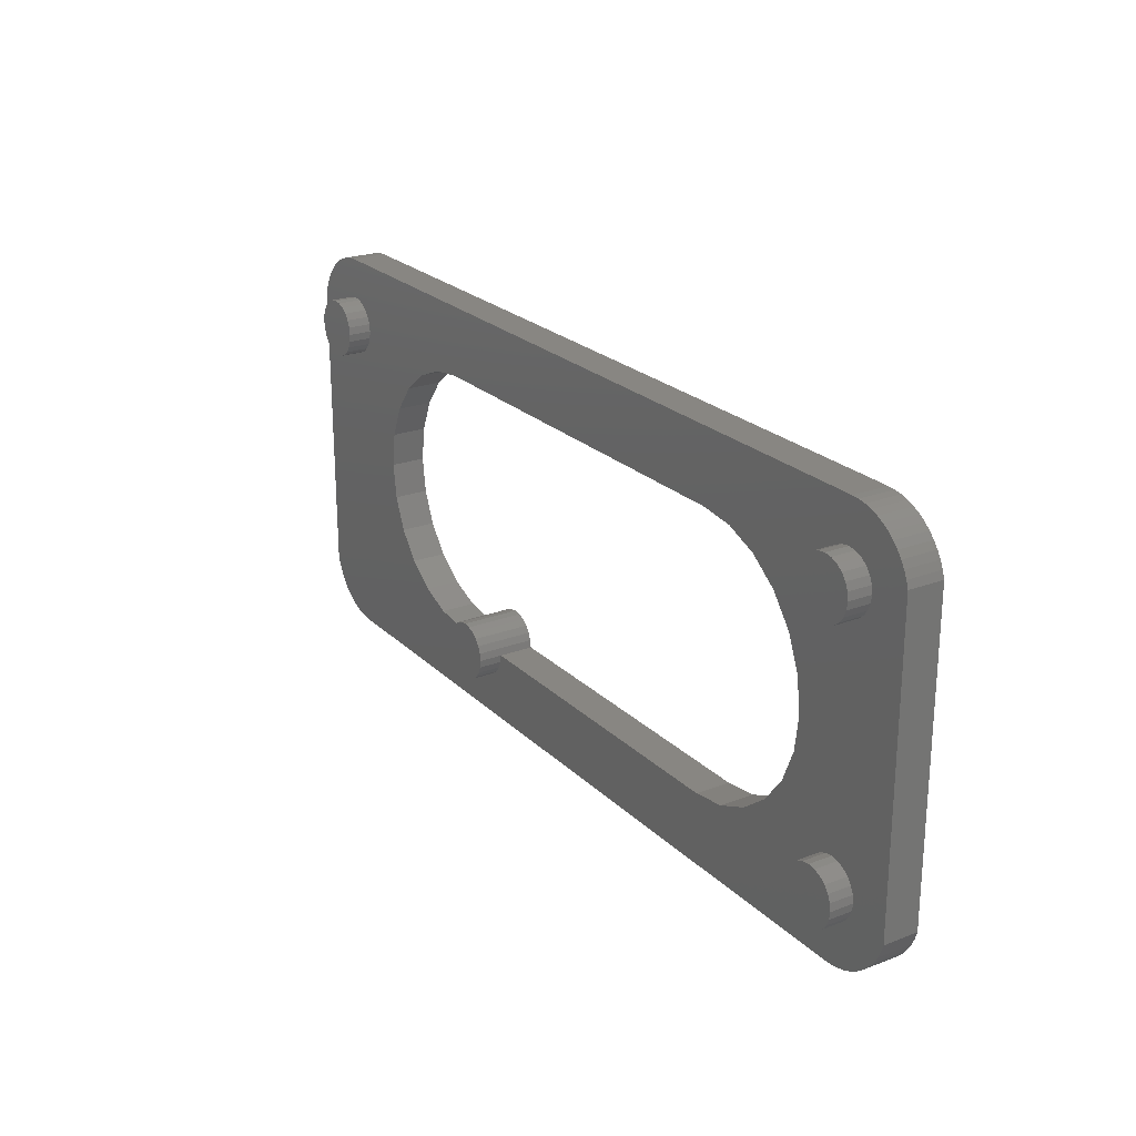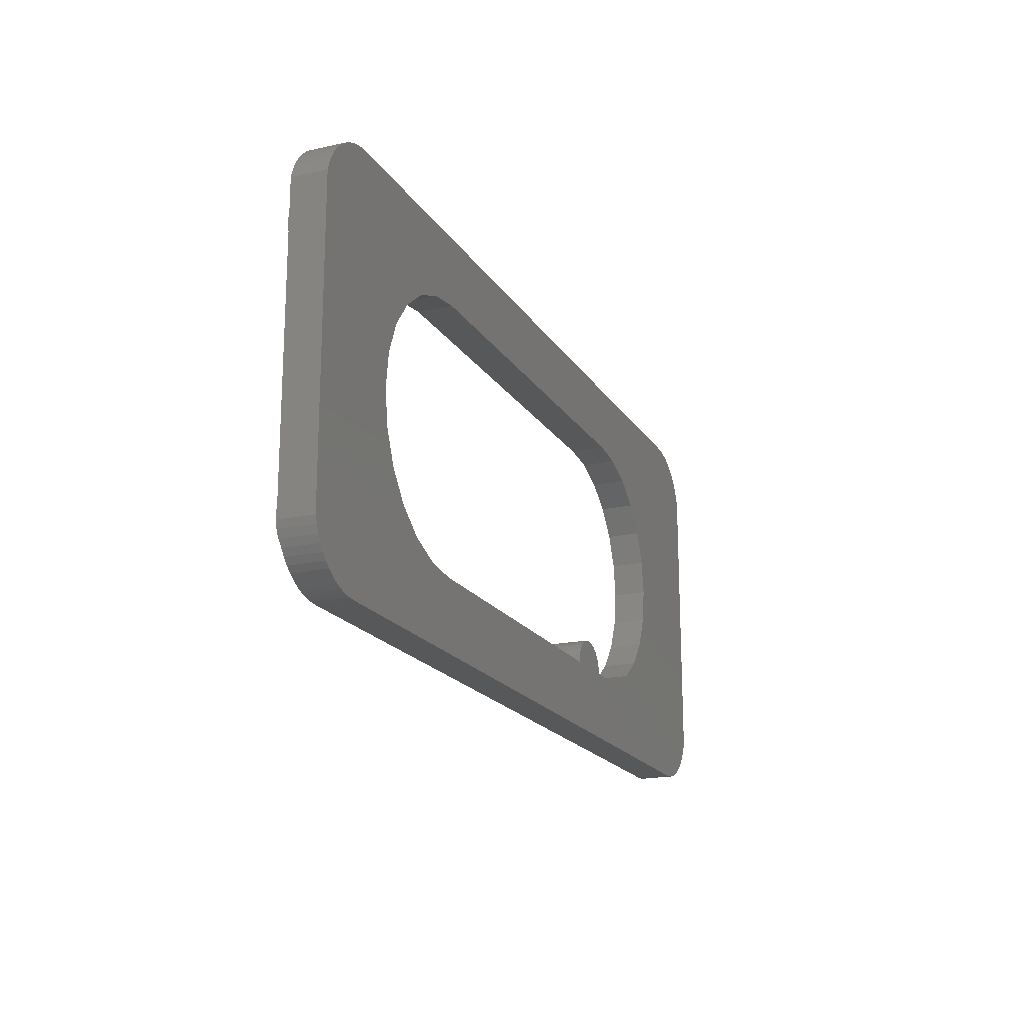
<metadata>
{"format":"stl","ext":"stl","renderer":"f3d","projection":"perspective","resolution":1024,"background":"white","views":[{"elev":23.2,"azim":57.3,"up":"+Y"},{"elev":-18.8,"azim":112.8,"up":"+Y"}]}
</metadata>
<code>
# stl→obj: 367 verts, 758 faces
v 5.8 35 5.287e-16
v 12.25 20.48 2.644e-15
v 11.86 17.5 2.644e-15
v 13.4 23.25 2.644e-15
v 15.23 25.63 2.644e-15
v 17.61 27.46 2.644e-15
v 20.38 28.61 2.644e-15
v 23.36 29 2.644e-15
v 74.2 35 -1.762e-16
v 58.54 29 2.644e-15
v 61.51 28.61 2.644e-15
v 64.29 27.46 2.644e-15
v 66.67 25.63 2.644e-15
v 68.5 23.25 2.644e-15
v 69.64 20.48 2.644e-15
v 70.04 17.5 2.644e-15
v 0.2037 31.16 5.287e-16
v 0.007915 4.434 5.816e-15
v 0.001155 30.54 5.287e-16
v 0.2124 3.814 5.816e-15
v 0.473 31.76 5.287e-16
v 0.4831 3.22 5.816e-15
v 0.8059 32.33 5.287e-16
v 0.8168 2.658 5.816e-15
v 1.198 32.85 5.287e-16
v 1.209 2.136 5.816e-15
v 1.646 33.33 5.287e-16
v 1.657 1.66 5.816e-15
v 2.142 33.76 5.287e-16
v 2.153 1.236 5.816e-15
v 2.683 34.13 5.287e-16
v 2.692 0.8676 5.816e-15
v 3.26 34.44 5.287e-16
v 3.268 0.5603 5.816e-15
v 3.868 34.68 5.287e-16
v 3.875 0.3173 5.816e-15
v 4.499 34.86 5.287e-16
v 4.504 0.1417 5.816e-15
v 5.146 34.96 5.287e-16
v 5.148 0.03554 5.816e-15
v 5.8 7.05e-16 5.816e-15
v 12.25 14.52 2.644e-15
v 13.4 11.75 2.644e-15
v 15.23 9.368 2.644e-15
v 17.61 7.541 2.644e-15
v 20.38 6.392 2.644e-15
v 23.36 6 2.644e-15
v 74.2 7.05e-16 3.525e-16
v 25.22 6 2.644e-15
v 25.25 6.25 2.644e-15
v 25.31 6.647 2.644e-15
v 30.22 6 2.644e-15
v 25.56 7.25 2.644e-15
v 25.95 7.768 2.644e-15
v 26.47 8.165 2.644e-15
v 27.07 8.415 2.644e-15
v 27.72 8.5 2.644e-15
v 28.37 8.415 2.644e-15
v 28.97 8.165 2.644e-15
v 29.45 7.8 2.644e-15
v 29.49 7.768 2.644e-15
v 29.89 7.25 2.644e-15
v 30.14 6.647 2.644e-15
v 58.54 6 2.644e-15
v 61.51 6.392 2.644e-15
v 64.29 7.541 2.644e-15
v 66.67 9.368 2.644e-15
v 68.5 11.75 2.644e-15
v 69.64 14.52 2.644e-15
v 74.85 34.96 -1.762e-16
v 74.85 0.03582 3.525e-16
v 75.5 34.86 -1.762e-16
v 75.5 0.1428 3.525e-16
v 76.13 34.68 -1.762e-16
v 76.13 0.3198 3.525e-16
v 76.74 34.44 -1.762e-16
v 76.74 0.5646 3.525e-16
v 77.32 34.13 -1.762e-16
v 77.32 0.8743 3.525e-16
v 77.86 33.75 -1.762e-16
v 77.86 1.245 3.525e-16
v 78.36 33.33 -1.762e-16
v 78.36 1.673 3.525e-16
v 78.8 32.85 -1.762e-16
v 78.8 2.152 3.525e-16
v 79.2 32.32 -1.762e-16
v 79.2 2.677 3.525e-16
v 79.53 31.76 -1.762e-16
v 79.53 3.242 3.525e-16
v 79.8 31.16 -1.762e-16
v 79.8 3.84 3.525e-16
v 80 30.54 -1.762e-16
v 80 4.464 3.525e-16
v 74.2 7.05e-16 3
v 5.8 7.05e-16 3
v 0.001155 30.54 3
v 0.007915 4.434 3
v 74.2 35 3
v 5.8 35 3
v 80 4.464 3
v 80 30.54 3
v 25.31 5.353 5
v 25.31 6.647 5
v 25.22 6 5
v 25.56 4.75 5
v 25.56 7.25 5
v 25.95 4.232 5
v 25.95 7.768 5
v 26.47 3.835 5
v 26.47 8.165 5
v 27.07 8.415 5
v 27.07 3.585 5
v 27.72 3.5 5
v 27.72 8.5 5
v 28.37 3.585 5
v 28.37 8.415 5
v 28.97 8.165 5
v 28.97 3.835 5
v 29.49 7.768 5
v 29.49 4.232 5
v 29.89 4.75 5
v 29.89 7.25 5
v 30.14 6.647 5
v 30.14 5.353 5
v 30.22 6 5
v 25.95 4.232 3
v 25.56 4.75 3
v 26.47 3.835 3
v 27.07 3.585 3
v 27.72 3.5 3
v 28.37 3.585 3
v 28.97 3.835 3
v 29.49 4.232 3
v 29.89 4.75 3
v 30.14 5.353 3
v 30.22 6 3
v 30.14 6.647 3
v 29.89 7.25 3
v 29.49 7.768 3
v 29.45 7.8 3
v 28.97 8.165 3
v 28.37 8.415 3
v 27.72 8.5 3
v 27.07 8.415 3
v 26.47 8.165 3
v 25.95 7.768 3
v 25.56 7.25 3
v 25.31 6.647 3
v 25.22 6 3
v 25.25 6.25 3
v 25.31 5.353 3
v 26.33 6.392 3
v 29.11 7.541 3
v 20.38 6.392 3
v 23.36 6 3
v 58.54 6 3
v 61.51 6.392 3
v 64.29 7.541 3
v 66.67 9.368 3
v 68.5 11.75 3
v 69.64 14.52 3
v 70.04 17.5 3
v 69.64 20.48 3
v 68.5 23.25 3
v 66.67 25.63 3
v 64.29 27.46 3
v 61.51 28.61 3
v 58.54 29 3
v 23.36 29 3
v 20.38 28.61 3
v 17.61 27.46 3
v 15.23 25.63 3
v 13.4 23.25 3
v 12.25 20.48 3
v 11.86 17.5 3
v 12.25 14.52 3
v 13.4 11.75 3
v 15.23 9.368 3
v 17.61 7.541 3
v 5.148 0.03554 3
v 4.504 0.1417 3
v 3.875 0.3173 3
v 3.268 0.5603 3
v 2.692 0.8676 3
v 2.153 1.236 3
v 1.657 1.66 3
v 1.209 2.136 3
v 0.8168 2.658 3
v 0.4831 3.22 3
v 0.2124 3.814 3
v 79.8 3.84 3
v 79.53 3.242 3
v 79.2 2.677 3
v 78.8 2.152 3
v 78.36 1.673 3
v 77.86 1.245 3
v 77.32 0.8743 3
v 76.74 0.5646 3
v 76.13 0.3198 3
v 75.5 0.1428 3
v 74.85 0.03582 3
v 71.79 5.353 5
v 71.79 6.647 5
v 71.7 6 5
v 72.03 4.75 5
v 72.03 7.25 5
v 72.43 4.232 5
v 72.43 7.768 5
v 72.95 3.835 5
v 72.95 8.165 5
v 73.55 3.585 5
v 73.55 8.415 5
v 74.2 3.5 5
v 74.2 8.5 5
v 74.85 3.585 5
v 74.85 8.415 5
v 75.45 3.835 5
v 75.45 8.165 5
v 75.97 4.232 5
v 75.97 7.768 5
v 76.37 4.75 5
v 76.37 7.25 5
v 76.61 5.353 5
v 76.61 6.647 5
v 76.7 6 5
v 74.85 3.585 3
v 75.45 3.835 3
v 75.97 4.232 3
v 76.37 4.75 3
v 76.61 5.353 3
v 76.7 6 3
v 76.61 6.647 3
v 76.37 7.25 3
v 75.97 7.768 3
v 75.45 8.165 3
v 74.85 8.415 3
v 74.2 8.5 3
v 73.55 8.415 3
v 72.95 8.165 3
v 72.43 7.768 3
v 72.03 7.25 3
v 71.79 6.647 3
v 71.7 6 3
v 71.79 5.353 3
v 72.03 4.75 3
v 72.43 4.232 3
v 72.95 3.835 3
v 73.55 3.585 3
v 74.2 3.5 3
v 0.2037 31.16 3
v 0.473 31.76 3
v 0.8059 32.33 3
v 1.198 32.85 3
v 1.646 33.33 3
v 2.142 33.76 3
v 2.683 34.13 3
v 3.26 34.44 3
v 3.868 34.68 3
v 4.499 34.86 3
v 5.146 34.96 3
v 3.385 28.35 5
v 3.385 29.65 5
v 3.3 29 5
v 3.635 27.75 5
v 3.635 30.25 5
v 4.032 30.77 5
v 4.032 27.23 5
v 4.55 31.17 5
v 4.55 26.83 5
v 5.153 31.41 5
v 5.153 26.59 5
v 5.8 31.5 5
v 5.8 26.5 5
v 6.447 31.41 5
v 6.447 26.59 5
v 7.05 31.17 5
v 7.05 26.83 5
v 7.568 30.77 5
v 7.568 27.23 5
v 7.965 27.75 5
v 7.965 30.25 5
v 8.215 29.65 5
v 8.215 28.35 5
v 8.3 29 5
v 8.215 28.35 3
v 7.965 27.75 3
v 8.3 29 3
v 8.215 29.65 3
v 7.965 30.25 3
v 7.568 30.77 3
v 7.05 31.17 3
v 6.447 31.41 3
v 5.8 31.5 3
v 5.153 31.41 3
v 4.55 31.17 3
v 4.032 30.77 3
v 3.635 30.25 3
v 3.385 29.65 3
v 3.3 29 3
v 3.385 28.35 3
v 3.635 27.75 3
v 4.032 27.23 3
v 4.55 26.83 3
v 5.153 26.59 3
v 5.8 26.5 3
v 6.447 26.59 3
v 7.05 26.83 3
v 7.568 27.23 3
v 76.7 29 3
v 72.03 30.25 3
v 71.79 29.65 3
v 71.7 29 3
v 72.43 30.77 3
v 72.95 31.17 3
v 73.55 31.41 3
v 74.2 31.5 3
v 74.85 31.41 3
v 74.85 34.96 3
v 75.45 31.17 3
v 75.5 34.86 3
v 75.97 30.77 3
v 76.13 34.68 3
v 76.37 30.25 3
v 76.74 34.44 3
v 76.61 29.65 3
v 77.32 34.13 3
v 77.86 33.75 3
v 78.36 33.33 3
v 78.8 32.85 3
v 79.2 32.32 3
v 79.53 31.76 3
v 79.8 31.16 3
v 71.79 28.35 3
v 72.03 27.75 3
v 72.43 27.23 3
v 72.95 26.83 3
v 73.55 26.59 3
v 74.2 26.5 3
v 74.85 26.59 3
v 75.45 26.83 3
v 75.97 27.23 3
v 76.37 27.75 3
v 76.61 28.35 3
v 71.79 28.35 5
v 71.79 29.65 5
v 71.7 29 5
v 72.03 27.75 5
v 72.03 30.25 5
v 72.43 27.23 5
v 72.43 30.77 5
v 72.95 26.83 5
v 72.95 31.17 5
v 73.55 26.59 5
v 73.55 31.41 5
v 74.2 26.5 5
v 74.2 31.5 5
v 74.85 26.59 5
v 74.85 31.41 5
v 75.45 26.83 5
v 75.45 31.17 5
v 75.97 27.23 5
v 75.97 30.77 5
v 76.37 27.75 5
v 76.37 30.25 5
v 76.61 28.35 5
v 76.61 29.65 5
v 76.7 29 5
f 1 2 3
f 2 1 4
f 4 1 5
f 5 1 6
f 6 1 7
f 7 1 8
f 8 1 9
f 8 9 10
f 10 9 11
f 11 9 12
f 12 9 13
f 13 9 14
f 14 9 15
f 15 9 16
f 17 18 19
f 18 17 20
f 20 17 21
f 20 21 22
f 22 21 23
f 22 23 24
f 24 23 25
f 24 25 26
f 26 25 27
f 26 27 28
f 28 27 29
f 28 29 30
f 30 29 31
f 30 31 32
f 32 31 33
f 32 33 34
f 34 33 35
f 34 35 36
f 36 35 37
f 36 37 38
f 38 37 39
f 38 39 40
f 40 39 1
f 40 1 41
f 41 1 42
f 41 42 43
f 41 43 44
f 41 44 45
f 41 45 46
f 41 46 47
f 41 47 48
f 42 1 3
f 48 47 49
f 48 49 50
f 48 50 51
f 48 51 52
f 52 51 53
f 52 53 54
f 52 54 55
f 52 55 56
f 52 56 57
f 52 57 58
f 52 58 59
f 52 59 60
f 52 60 61
f 52 61 62
f 52 62 63
f 48 52 64
f 48 64 65
f 48 65 66
f 48 66 67
f 48 67 68
f 48 68 69
f 48 69 16
f 48 16 9
f 48 9 70
f 48 70 71
f 71 70 72
f 71 72 73
f 73 72 74
f 73 74 75
f 75 74 76
f 75 76 77
f 77 76 78
f 77 78 79
f 79 78 80
f 79 80 81
f 81 80 82
f 81 82 83
f 83 82 84
f 83 84 85
f 85 84 86
f 85 86 87
f 87 86 88
f 87 88 89
f 89 88 90
f 89 90 91
f 91 90 92
f 91 92 93
f 94 41 48
f 41 94 95
f 96 18 97
f 18 96 19
f 1 98 9
f 98 1 99
f 92 100 93
f 100 92 101
f 102 103 104
f 103 102 105
f 103 105 106
f 106 105 107
f 106 107 108
f 108 107 109
f 108 109 110
f 110 109 111
f 111 109 112
f 111 112 113
f 111 113 114
f 114 113 115
f 114 115 116
f 116 115 117
f 117 115 118
f 117 118 119
f 119 118 120
f 119 120 121
f 119 121 122
f 122 121 123
f 123 121 124
f 123 124 125
f 105 126 107
f 126 105 127
f 109 126 128
f 126 109 107
f 112 128 129
f 128 112 109
f 113 129 130
f 129 113 112
f 115 130 131
f 130 115 113
f 118 131 132
f 131 118 115
f 120 132 133
f 132 120 118
f 134 120 133
f 120 134 121
f 135 121 134
f 121 135 124
f 136 124 135
f 124 136 125
f 137 125 136
f 125 137 123
f 138 123 137
f 123 138 122
f 139 122 138
f 122 139 119
f 117 140 141
f 140 117 139
f 139 117 119
f 116 141 142
f 141 116 117
f 114 142 143
f 142 114 116
f 111 143 144
f 143 111 114
f 110 144 145
f 144 110 111
f 108 145 146
f 145 108 110
f 108 147 106
f 147 108 146
f 106 148 103
f 148 106 147
f 103 149 104
f 149 103 150
f 150 103 148
f 104 151 102
f 151 104 149
f 102 127 105
f 127 102 151
f 151 150 149
f 150 151 152
f 152 151 127
f 152 127 126
f 152 126 128
f 152 128 153
f 153 128 129
f 153 129 130
f 153 130 131
f 153 131 132
f 153 132 133
f 153 133 140
f 140 133 139
f 139 133 134
f 139 134 138
f 138 134 137
f 137 134 135
f 137 135 136
f 152 148 150
f 148 152 147
f 147 152 146
f 146 152 145
f 145 152 153
f 145 153 144
f 144 153 143
f 143 153 142
f 142 153 141
f 141 153 140
f 154 47 46
f 47 154 155
f 155 49 47
f 49 155 149
f 150 49 149
f 49 150 50
f 148 50 150
f 50 148 51
f 147 51 148
f 51 147 53
f 146 53 147
f 53 146 54
f 146 55 54
f 55 146 145
f 145 56 55
f 56 145 144
f 144 57 56
f 57 144 143
f 143 58 57
f 58 143 142
f 142 59 58
f 59 142 141
f 141 60 59
f 60 141 140
f 140 61 60
f 61 140 139
f 61 138 62
f 138 61 139
f 62 137 63
f 137 62 138
f 63 136 52
f 136 63 137
f 136 64 52
f 64 136 156
f 156 65 64
f 65 156 157
f 157 66 65
f 66 157 158
f 158 67 66
f 67 158 159
f 160 67 159
f 67 160 68
f 161 68 160
f 68 161 69
f 162 69 161
f 69 162 16
f 163 16 162
f 16 163 15
f 164 15 163
f 15 164 14
f 165 14 164
f 14 165 13
f 165 12 13
f 12 165 166
f 166 11 12
f 11 166 167
f 167 10 11
f 10 167 168
f 168 8 10
f 8 168 169
f 169 7 8
f 7 169 170
f 170 6 7
f 6 170 171
f 171 5 6
f 5 171 172
f 5 173 4
f 173 5 172
f 4 174 2
f 174 4 173
f 2 175 3
f 175 2 174
f 3 176 42
f 176 3 175
f 42 177 43
f 177 42 176
f 43 178 44
f 178 43 177
f 178 45 44
f 45 178 179
f 179 46 45
f 46 179 154
f 95 40 41
f 40 95 180
f 180 38 40
f 38 180 181
f 181 36 38
f 36 181 182
f 182 34 36
f 34 182 183
f 183 32 34
f 32 183 184
f 184 30 32
f 30 184 185
f 185 28 30
f 28 185 186
f 187 28 186
f 28 187 26
f 188 26 187
f 26 188 24
f 189 24 188
f 24 189 22
f 190 22 189
f 22 190 20
f 97 20 190
f 20 97 18
f 93 191 91
f 191 93 100
f 91 192 89
f 192 91 191
f 89 193 87
f 193 89 192
f 87 194 85
f 194 87 193
f 85 195 83
f 195 85 194
f 195 81 83
f 81 195 196
f 196 79 81
f 79 196 197
f 197 77 79
f 77 197 198
f 198 75 77
f 75 198 199
f 199 73 75
f 73 199 200
f 200 71 73
f 71 200 201
f 201 48 71
f 48 201 94
f 202 203 204
f 203 202 205
f 203 205 206
f 206 205 207
f 206 207 208
f 208 207 209
f 208 209 210
f 210 209 211
f 210 211 212
f 212 211 213
f 212 213 214
f 214 213 215
f 214 215 216
f 216 215 217
f 216 217 218
f 218 217 219
f 218 219 220
f 220 219 221
f 220 221 222
f 222 221 223
f 222 223 224
f 224 223 225
f 217 226 227
f 226 217 215
f 219 227 228
f 227 219 217
f 229 219 228
f 219 229 221
f 230 221 229
f 221 230 223
f 231 223 230
f 223 231 225
f 232 225 231
f 225 232 224
f 233 224 232
f 224 233 222
f 234 222 233
f 222 234 220
f 218 234 235
f 234 218 220
f 216 235 236
f 235 216 218
f 214 236 237
f 236 214 216
f 212 237 238
f 237 212 214
f 210 238 239
f 238 210 212
f 208 239 240
f 239 208 210
f 208 241 206
f 241 208 240
f 206 242 203
f 242 206 241
f 203 243 204
f 243 203 242
f 204 244 202
f 244 204 243
f 202 245 205
f 245 202 244
f 205 246 207
f 246 205 245
f 209 246 247
f 246 209 207
f 211 247 248
f 247 211 209
f 213 248 249
f 248 213 211
f 215 249 226
f 249 215 213
f 250 19 96
f 19 250 17
f 251 17 250
f 17 251 21
f 252 21 251
f 21 252 23
f 253 23 252
f 23 253 25
f 254 25 253
f 25 254 27
f 254 29 27
f 29 254 255
f 255 31 29
f 31 255 256
f 256 33 31
f 33 256 257
f 257 35 33
f 35 257 258
f 258 37 35
f 37 258 259
f 259 39 37
f 39 259 260
f 260 1 39
f 1 260 99
f 261 262 263
f 262 261 264
f 262 264 265
f 265 264 266
f 266 264 267
f 266 267 268
f 268 267 269
f 268 269 270
f 270 269 271
f 270 271 272
f 272 271 273
f 272 273 274
f 274 273 275
f 274 275 276
f 276 275 277
f 276 277 278
f 278 277 279
f 278 279 280
f 278 280 281
f 281 280 282
f 282 280 283
f 282 283 284
f 285 280 286
f 280 285 283
f 287 283 285
f 283 287 284
f 288 284 287
f 284 288 282
f 289 282 288
f 282 289 281
f 290 281 289
f 281 290 278
f 276 290 291
f 290 276 278
f 274 291 292
f 291 274 276
f 272 292 293
f 292 272 274
f 270 293 294
f 293 270 272
f 268 294 295
f 294 268 270
f 266 295 296
f 295 266 268
f 266 297 265
f 297 266 296
f 265 298 262
f 298 265 297
f 262 299 263
f 299 262 298
f 263 300 261
f 300 263 299
f 261 301 264
f 301 261 300
f 264 302 267
f 302 264 301
f 269 302 303
f 302 269 267
f 271 303 304
f 303 271 269
f 273 304 305
f 304 273 271
f 275 305 306
f 305 275 273
f 277 306 307
f 306 277 275
f 279 307 308
f 307 279 277
f 286 279 308
f 279 286 280
f 182 299 183
f 299 182 300
f 300 182 301
f 301 182 302
f 302 182 181
f 302 181 303
f 303 181 180
f 303 180 304
f 304 180 95
f 304 95 305
f 305 95 177
f 177 95 178
f 178 95 179
f 179 95 128
f 128 95 129
f 129 95 130
f 130 95 94
f 305 177 306
f 306 177 307
f 307 177 176
f 307 176 308
f 308 176 286
f 286 176 285
f 285 176 287
f 287 176 175
f 179 128 154
f 154 128 155
f 155 128 126
f 155 126 127
f 155 127 151
f 155 151 149
f 130 94 131
f 131 94 132
f 132 94 133
f 133 94 134
f 134 94 135
f 135 94 136
f 136 94 156
f 156 94 157
f 157 94 158
f 158 94 159
f 159 94 160
f 160 94 245
f 160 245 244
f 160 244 161
f 161 244 162
f 162 244 243
f 245 94 246
f 246 94 247
f 247 94 248
f 248 94 249
f 249 94 201
f 249 201 226
f 226 201 227
f 227 201 200
f 227 200 228
f 228 200 199
f 228 199 229
f 229 199 198
f 229 198 230
f 230 198 231
f 231 198 309
f 97 250 96
f 250 97 190
f 250 190 251
f 251 190 189
f 251 189 252
f 252 189 188
f 252 188 253
f 253 188 187
f 253 187 254
f 254 187 186
f 254 186 255
f 255 186 185
f 255 185 256
f 256 185 184
f 256 184 257
f 257 184 183
f 257 183 299
f 257 299 258
f 258 299 298
f 258 298 297
f 258 297 296
f 258 296 259
f 259 296 295
f 259 295 260
f 260 295 294
f 260 294 99
f 99 294 293
f 99 293 292
f 99 292 98
f 98 292 291
f 98 291 290
f 98 290 289
f 98 289 288
f 98 288 287
f 98 287 169
f 169 287 170
f 170 287 171
f 171 287 172
f 172 287 173
f 173 287 174
f 174 287 175
f 98 169 168
f 98 168 167
f 98 167 166
f 98 166 165
f 98 165 164
f 98 164 310
f 310 164 311
f 311 164 163
f 311 163 162
f 311 162 312
f 312 162 243
f 98 310 313
f 98 313 314
f 98 314 315
f 98 315 316
f 98 316 317
f 98 317 318
f 318 317 319
f 318 319 320
f 320 319 321
f 320 321 322
f 322 321 323
f 322 323 324
f 324 323 325
f 324 325 309
f 324 309 198
f 324 198 197
f 324 197 326
f 326 197 196
f 326 196 327
f 327 196 195
f 327 195 328
f 328 195 194
f 328 194 329
f 329 194 330
f 330 194 193
f 330 193 192
f 330 192 331
f 331 192 332
f 332 192 191
f 332 191 100
f 332 100 101
f 242 312 243
f 312 242 333
f 333 242 241
f 333 241 334
f 334 241 240
f 334 240 335
f 335 240 239
f 335 239 336
f 336 239 238
f 336 238 337
f 337 238 237
f 337 237 338
f 338 237 236
f 338 236 339
f 339 236 235
f 339 235 340
f 340 235 234
f 340 234 341
f 341 234 233
f 341 233 342
f 342 233 232
f 342 232 343
f 343 232 231
f 343 231 309
f 98 70 9
f 70 98 318
f 318 72 70
f 72 318 320
f 320 74 72
f 74 320 322
f 322 76 74
f 76 322 324
f 324 78 76
f 78 324 326
f 326 80 78
f 80 326 327
f 327 82 80
f 82 327 328
f 82 329 84
f 329 82 328
f 84 330 86
f 330 84 329
f 86 331 88
f 331 86 330
f 88 332 90
f 332 88 331
f 90 101 92
f 101 90 332
f 344 345 346
f 345 344 347
f 345 347 348
f 348 347 349
f 348 349 350
f 350 349 351
f 350 351 352
f 352 351 353
f 352 353 354
f 354 353 355
f 354 355 356
f 356 355 357
f 356 357 358
f 358 357 359
f 358 359 360
f 360 359 361
f 360 361 362
f 362 361 363
f 362 363 364
f 364 363 365
f 364 365 366
f 366 365 367
f 346 333 344
f 333 346 312
f 344 334 347
f 334 344 333
f 347 335 349
f 335 347 334
f 351 335 336
f 335 351 349
f 353 336 337
f 336 353 351
f 355 337 338
f 337 355 353
f 357 338 339
f 338 357 355
f 359 339 340
f 339 359 357
f 361 340 341
f 340 361 359
f 342 361 341
f 361 342 363
f 343 363 342
f 363 343 365
f 309 365 343
f 365 309 367
f 325 367 309
f 367 325 366
f 323 366 325
f 366 323 364
f 321 364 323
f 364 321 362
f 360 321 319
f 321 360 362
f 358 319 317
f 319 358 360
f 356 317 316
f 317 356 358
f 354 316 315
f 316 354 356
f 352 315 314
f 315 352 354
f 350 314 313
f 314 350 352
f 350 310 348
f 310 350 313
f 348 311 345
f 311 348 310
f 345 312 346
f 312 345 311

</code>
